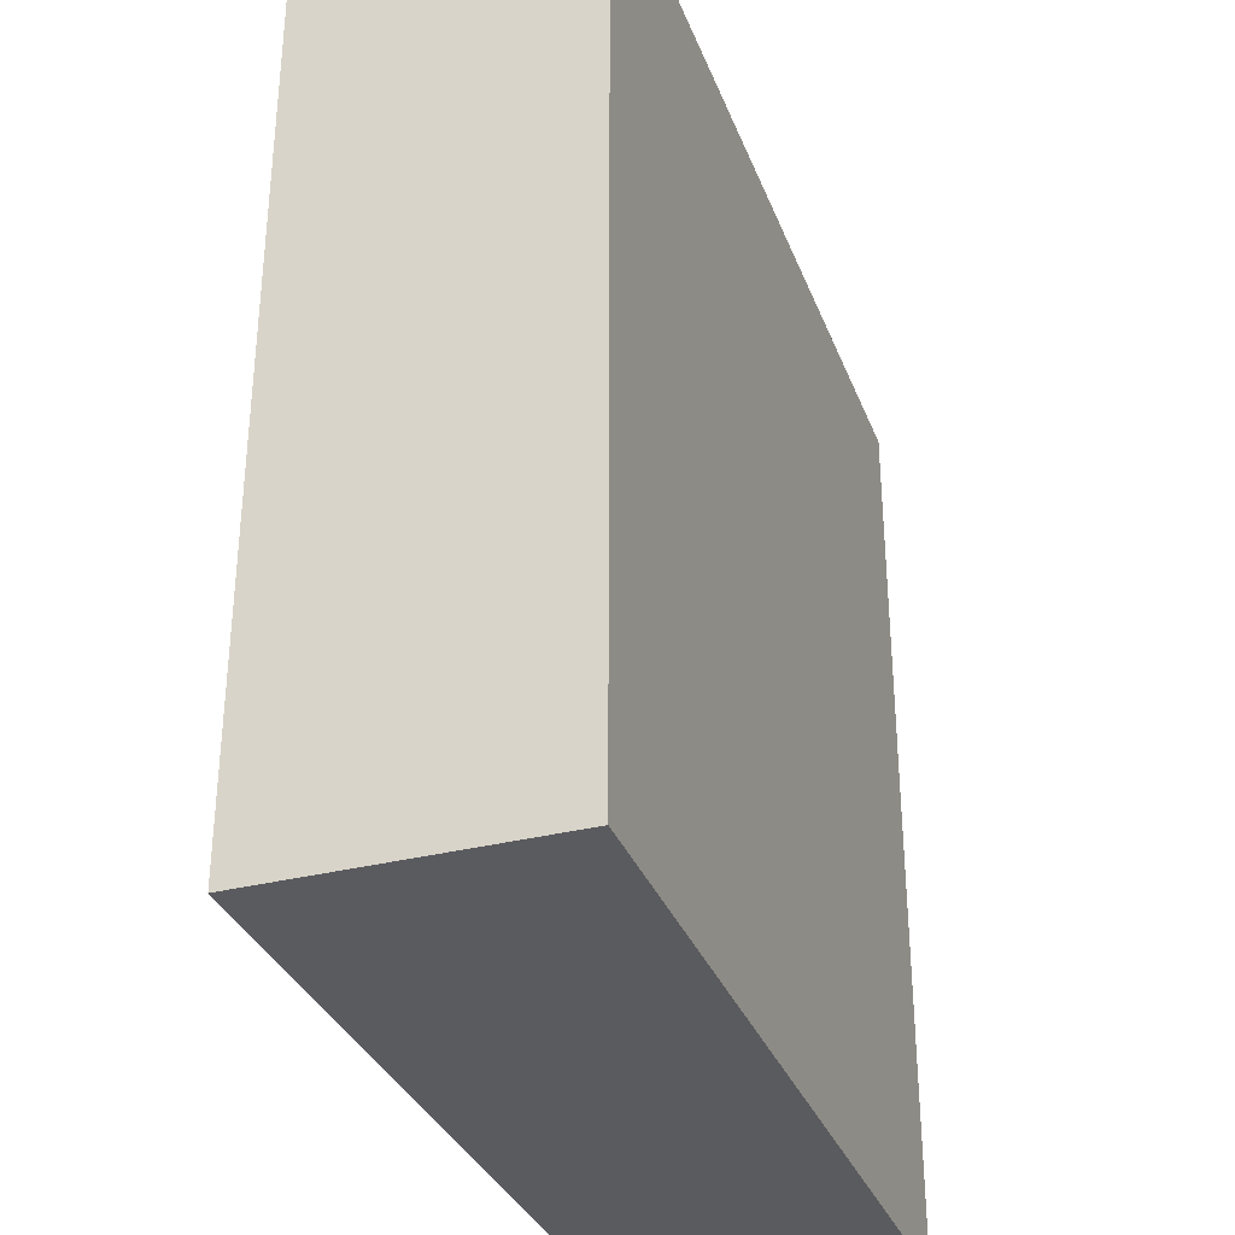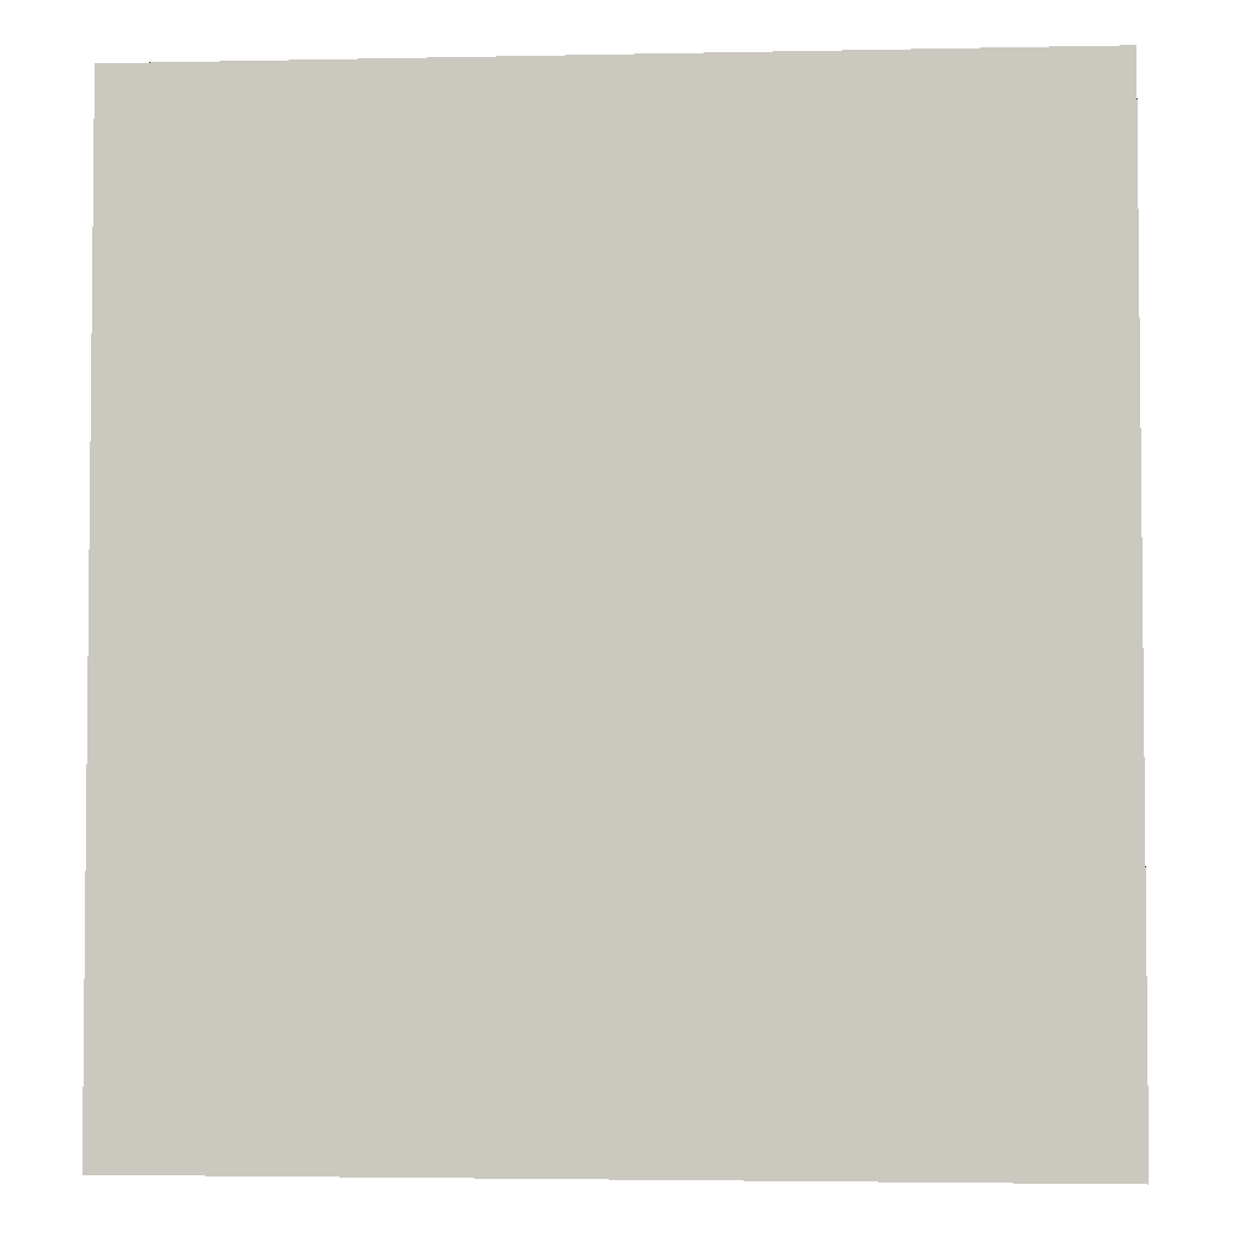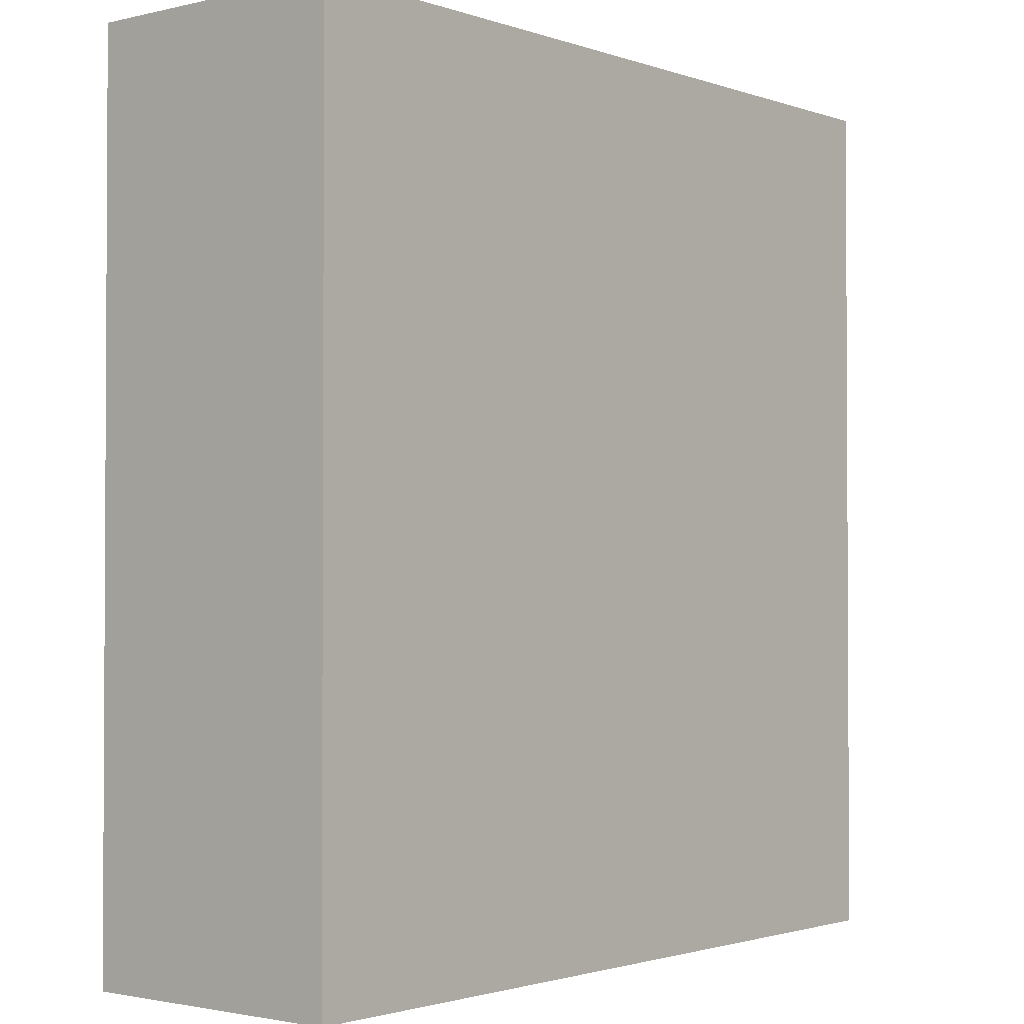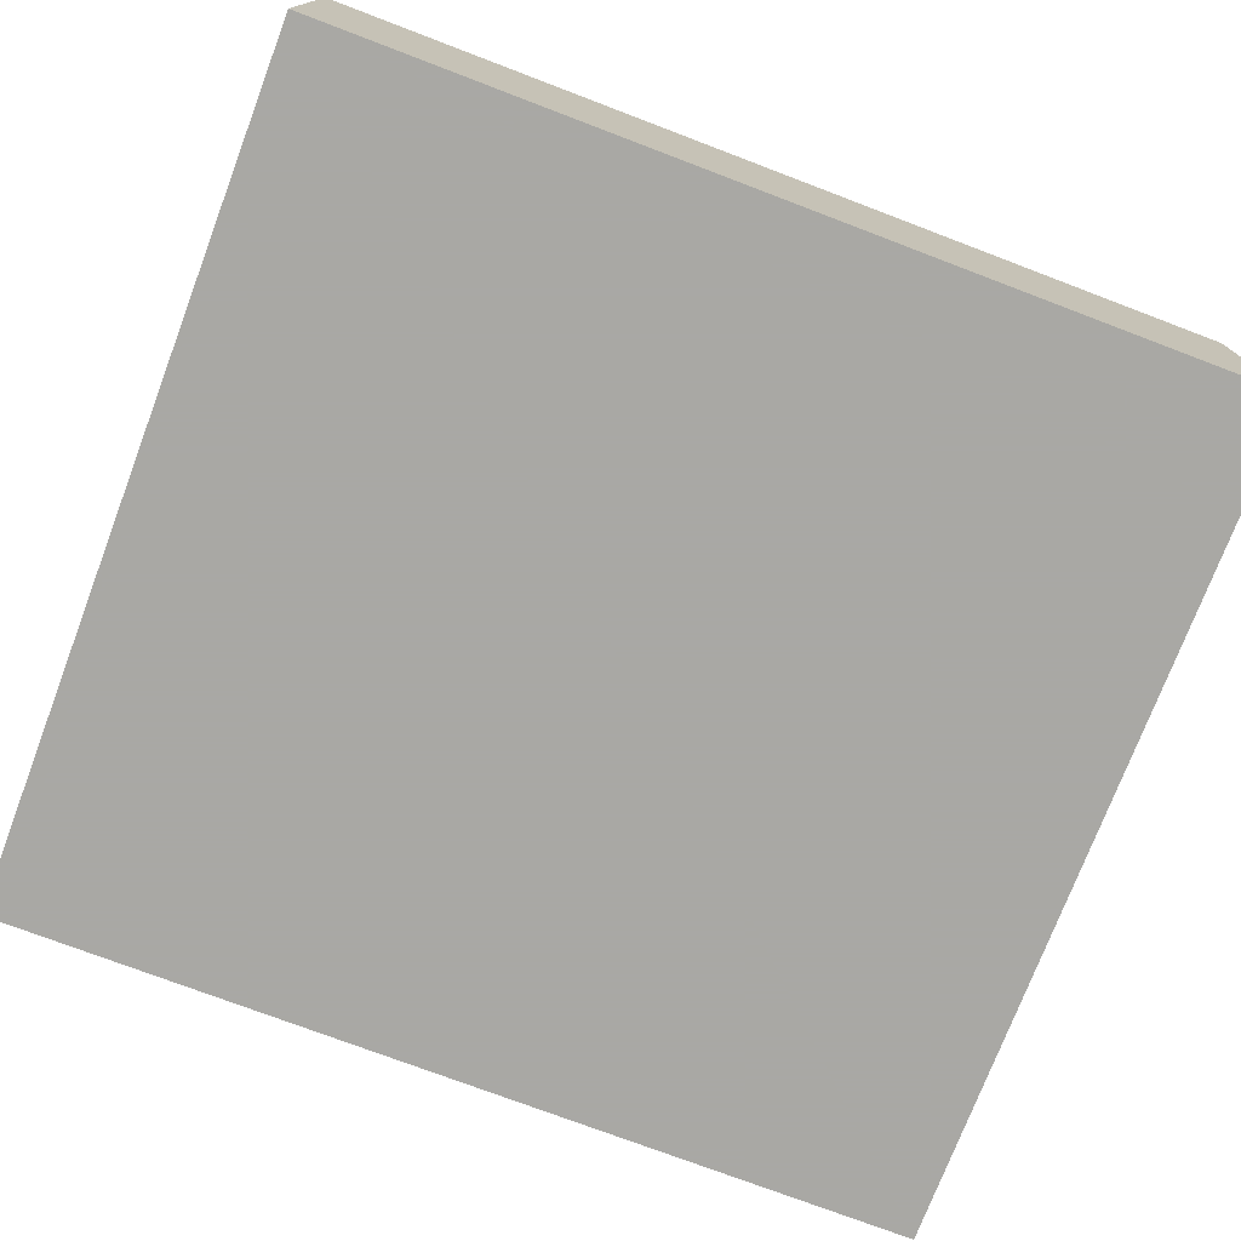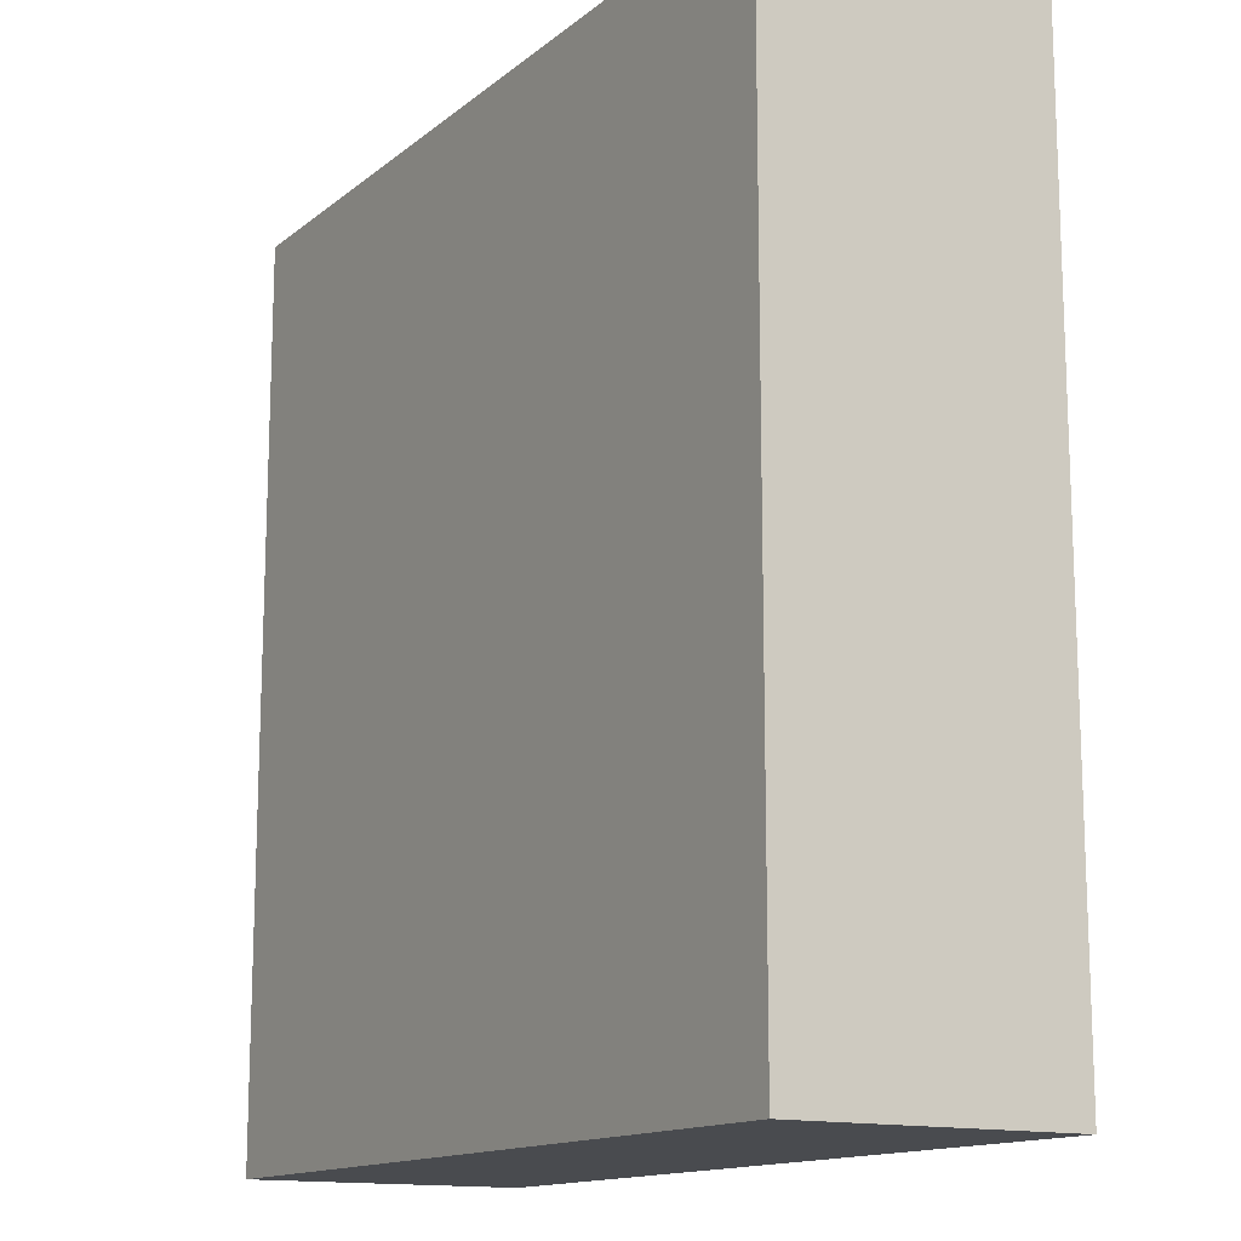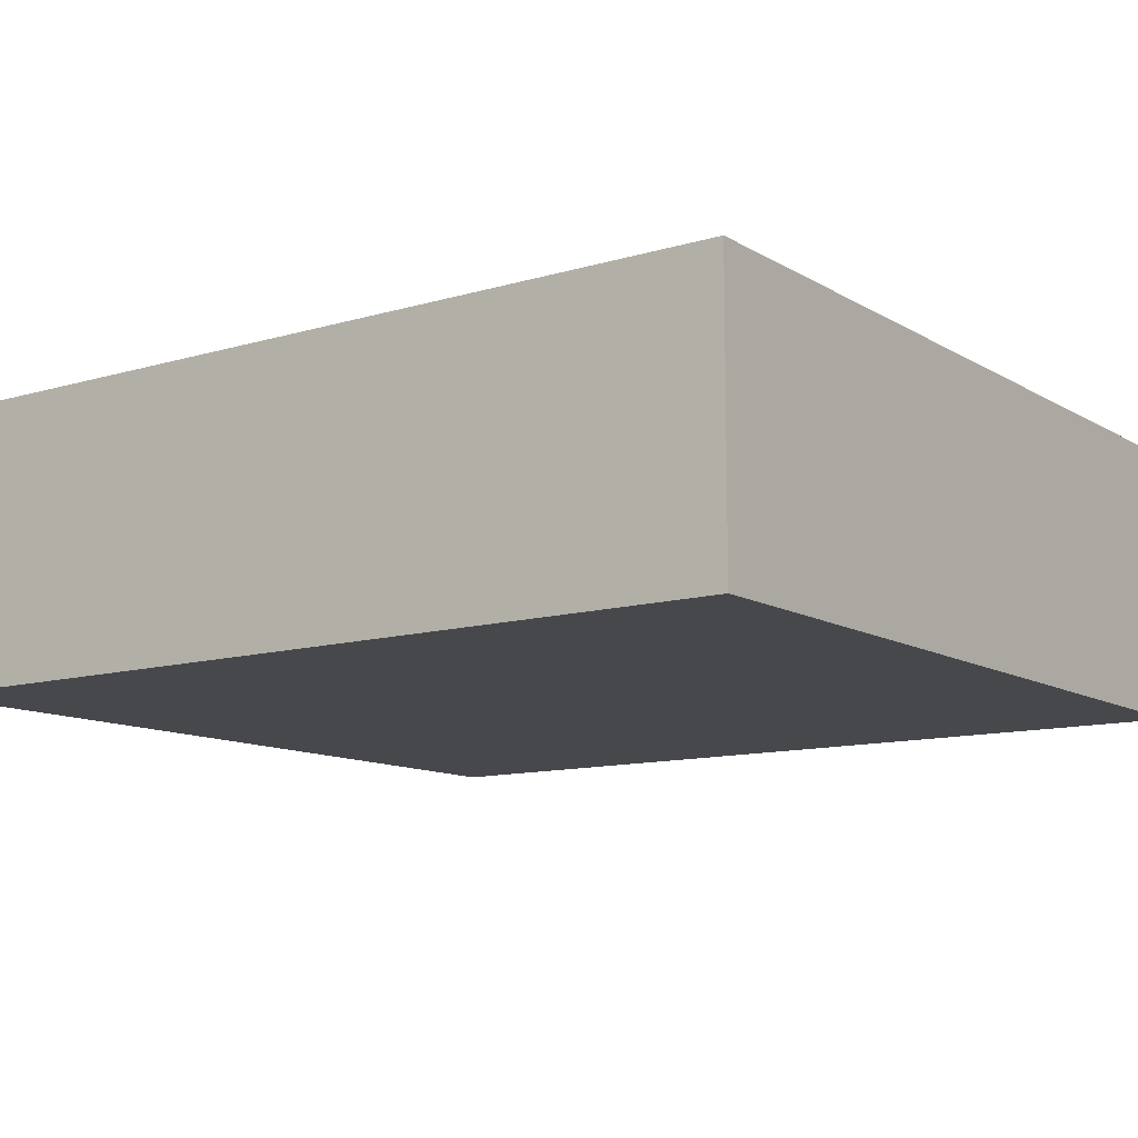
<metadata>
{"format":"obj","ext":"obj","renderer":"f3d","projection":"perspective","resolution":1024,"background":"white","views":[{"elev":-33.3,"azim":109.2,"up":"+Y"},{"elev":-3.5,"azim":3.9,"up":"+Y"},{"elev":-1.8,"azim":-50.3,"up":"+Y"},{"elev":-75.0,"azim":-110.8,"up":"+Z"},{"elev":-14.1,"azim":-121.3,"up":"+Y"},{"elev":-11.4,"azim":-54.3,"up":"+Z"}]}
</metadata>
<code>
v -0.75 -0.4 -0.5
v -0.75 -0.4 0
v -0.75 1.2 -0.5
v -0.75 1.2 0
v 0.75 -0.4 -0.5
v 0.75 -0.4 0
v 0.75 1.2 -0.5
v 0.75 1.2 0
f 2 4 1
f 5 2 1
f 1 4 3
f 3 5 1
f 2 8 4
f 6 2 5
f 6 8 2
f 4 8 3
f 7 5 3
f 3 8 7
f 7 6 5
f 8 6 7

</code>
